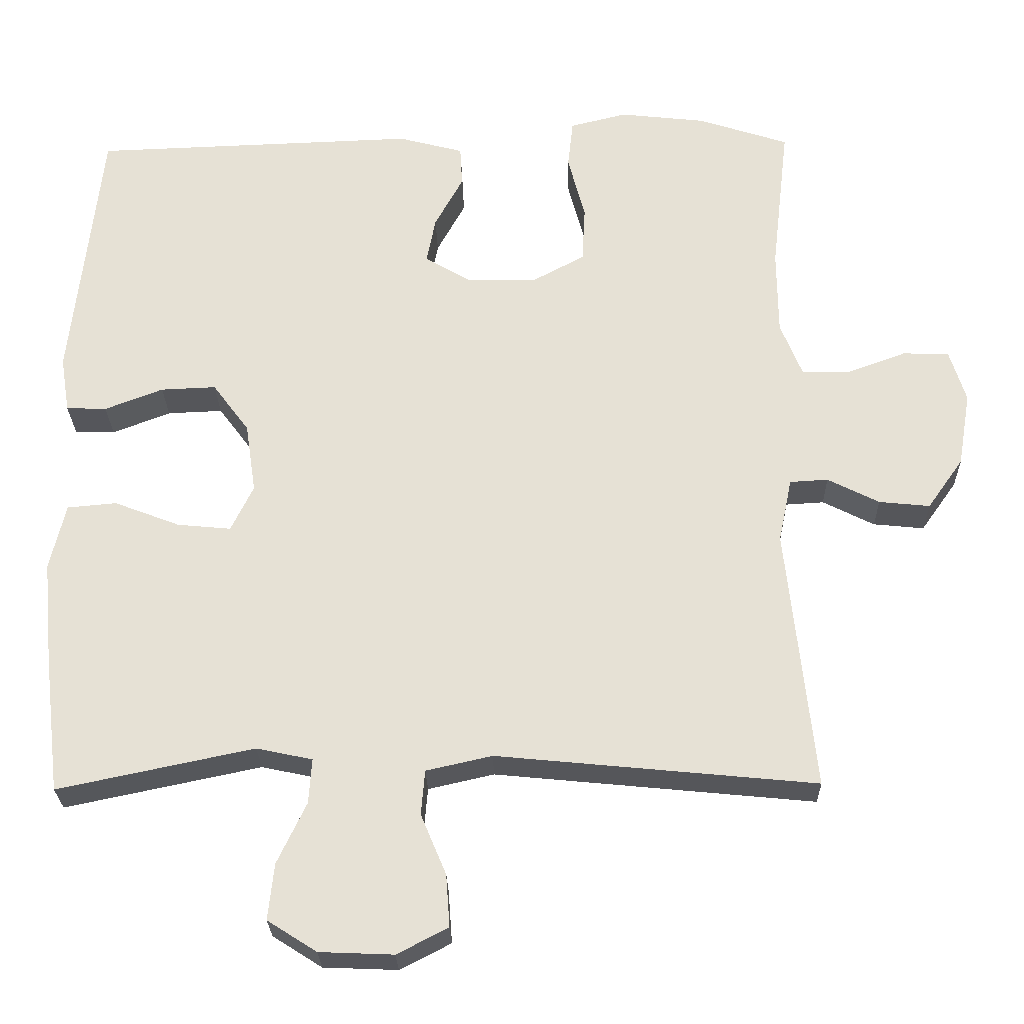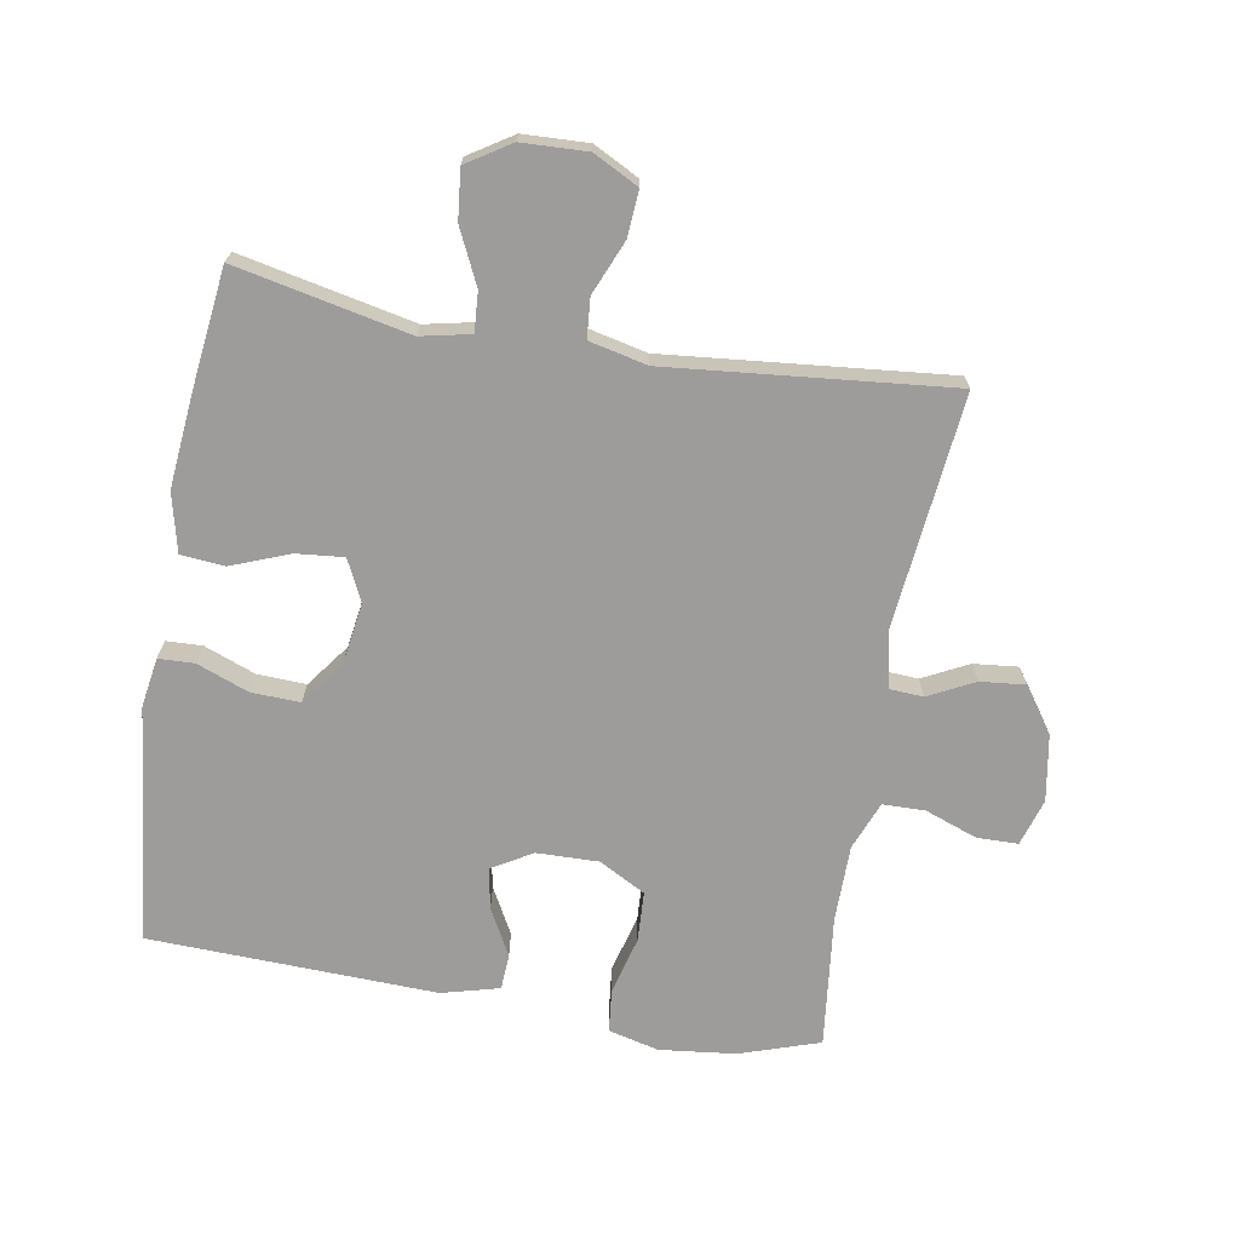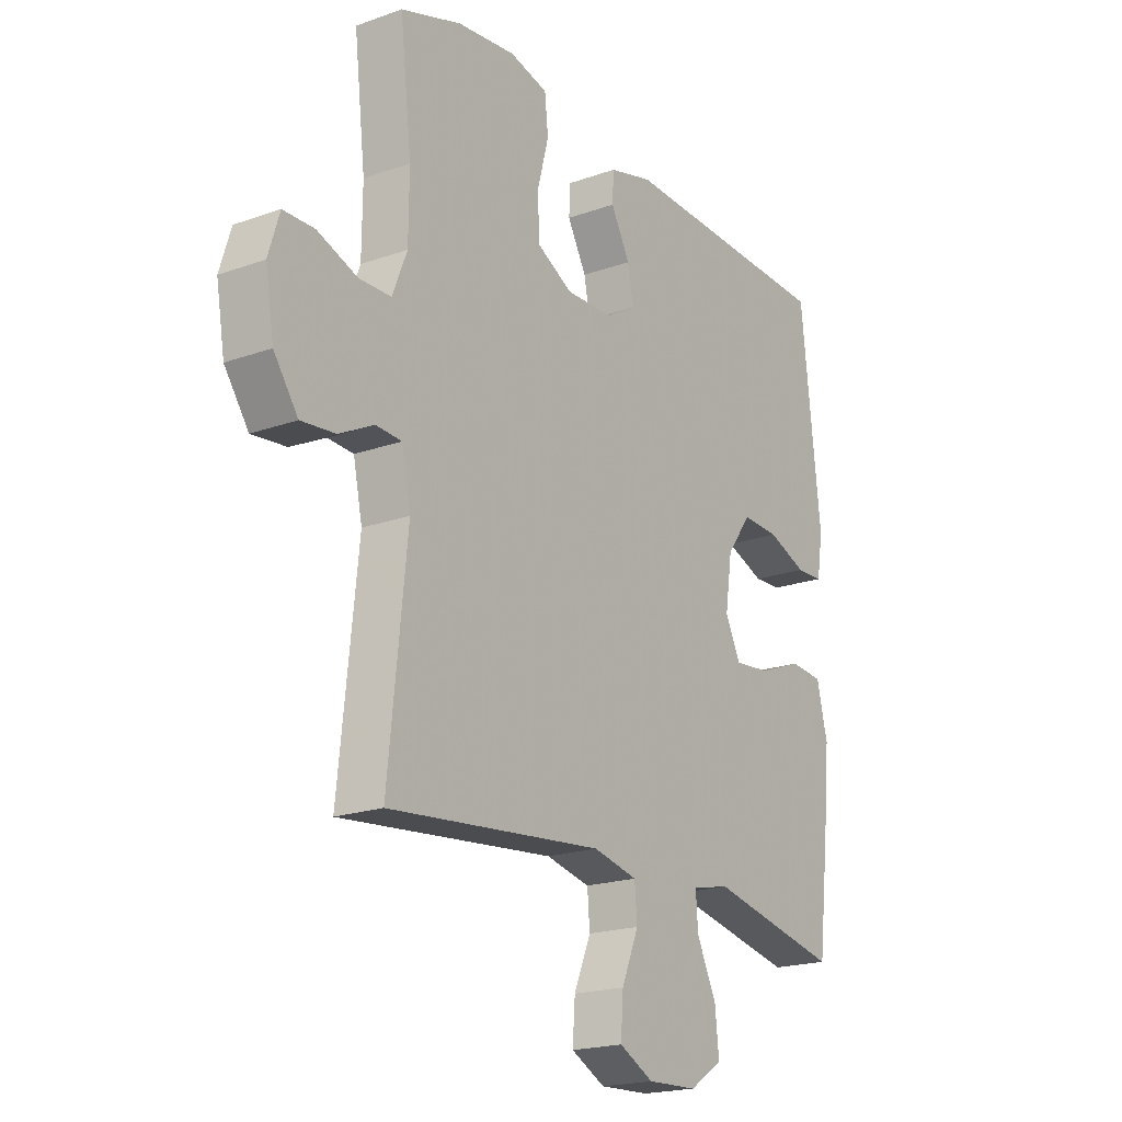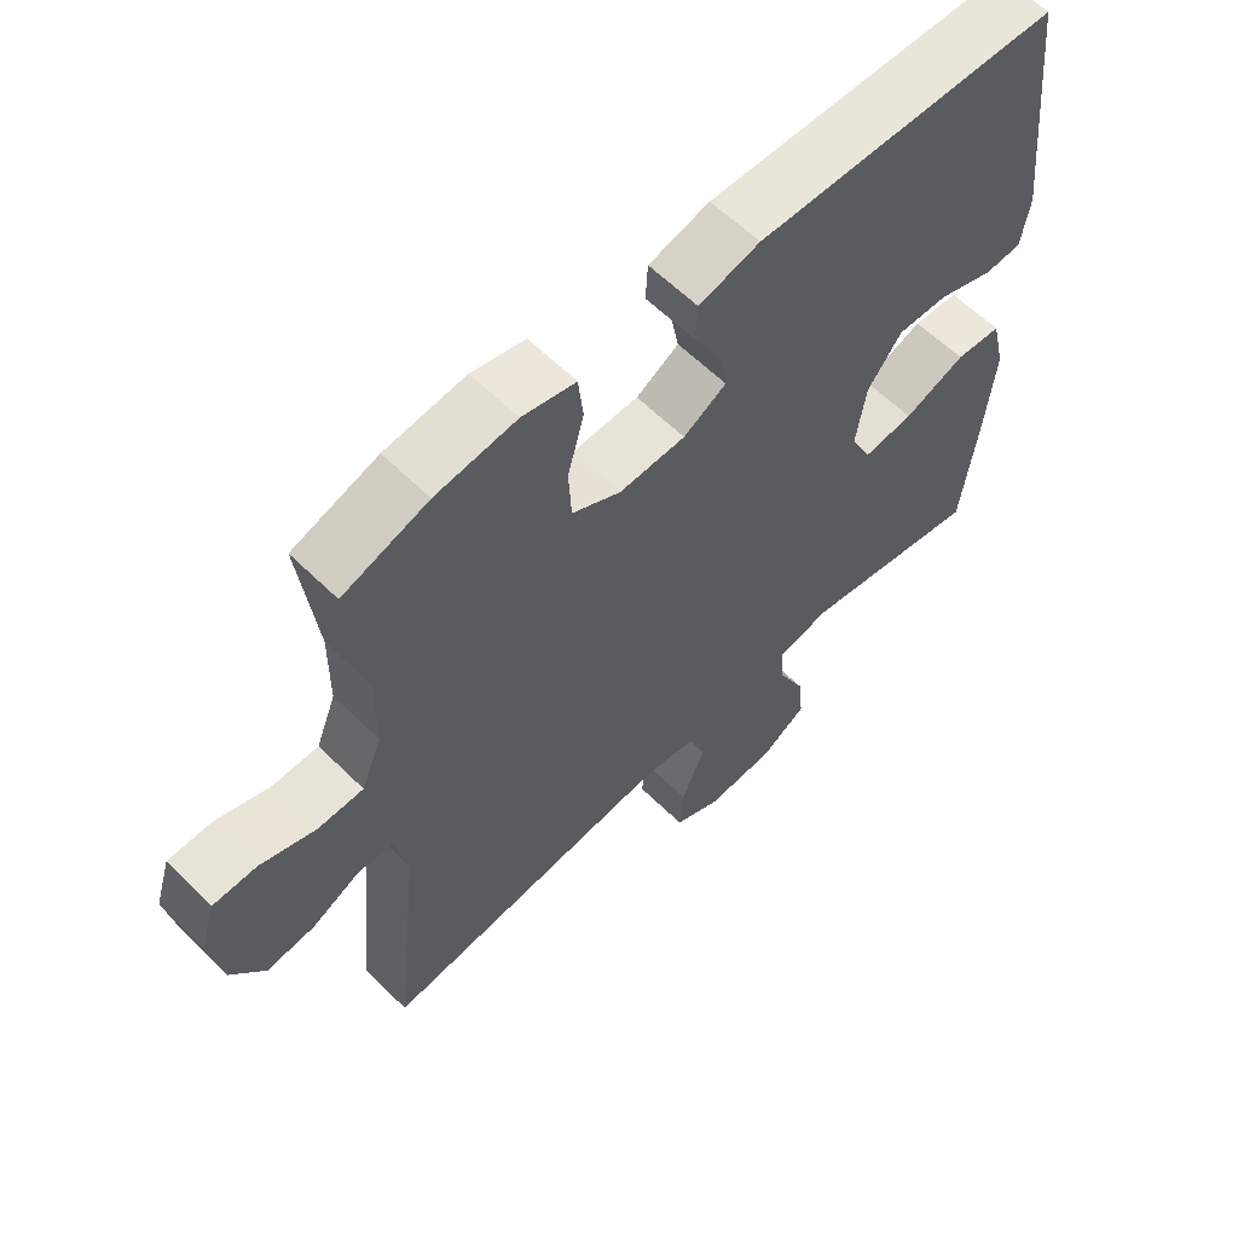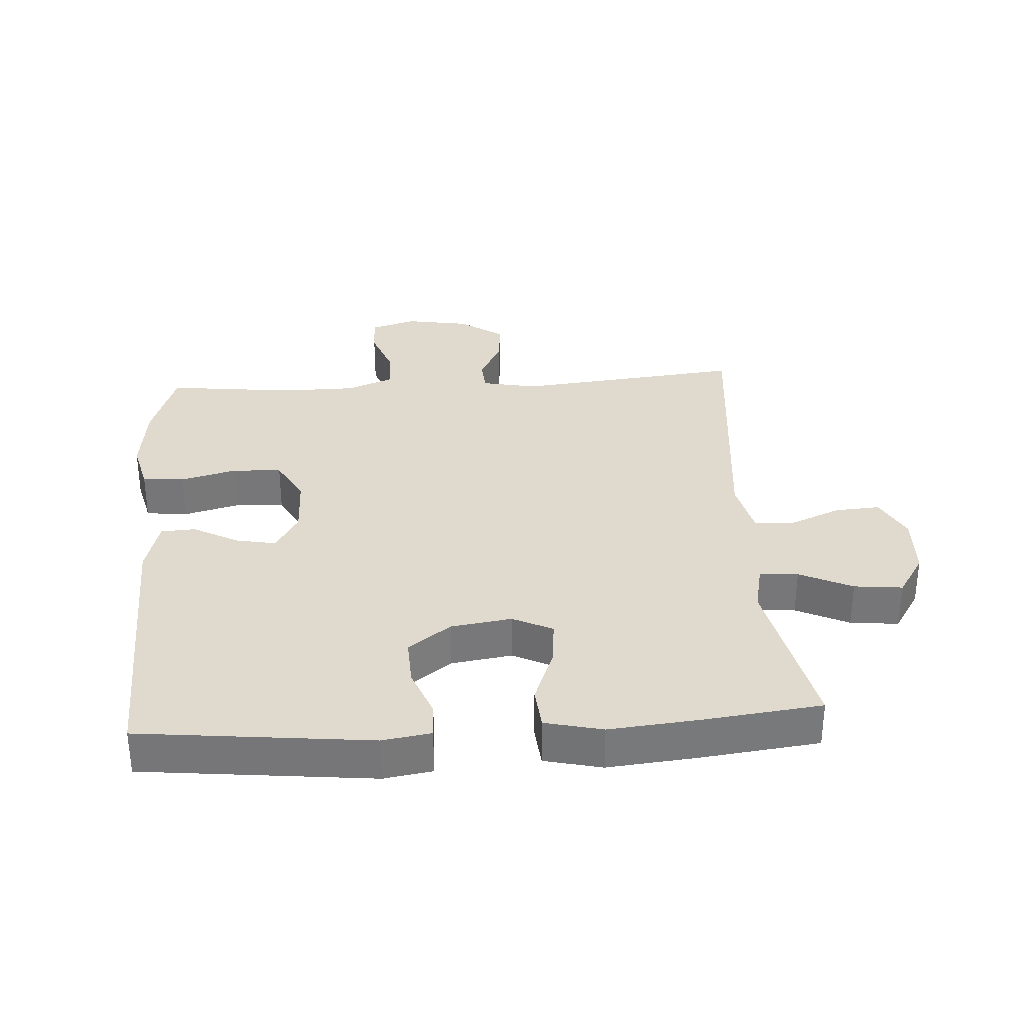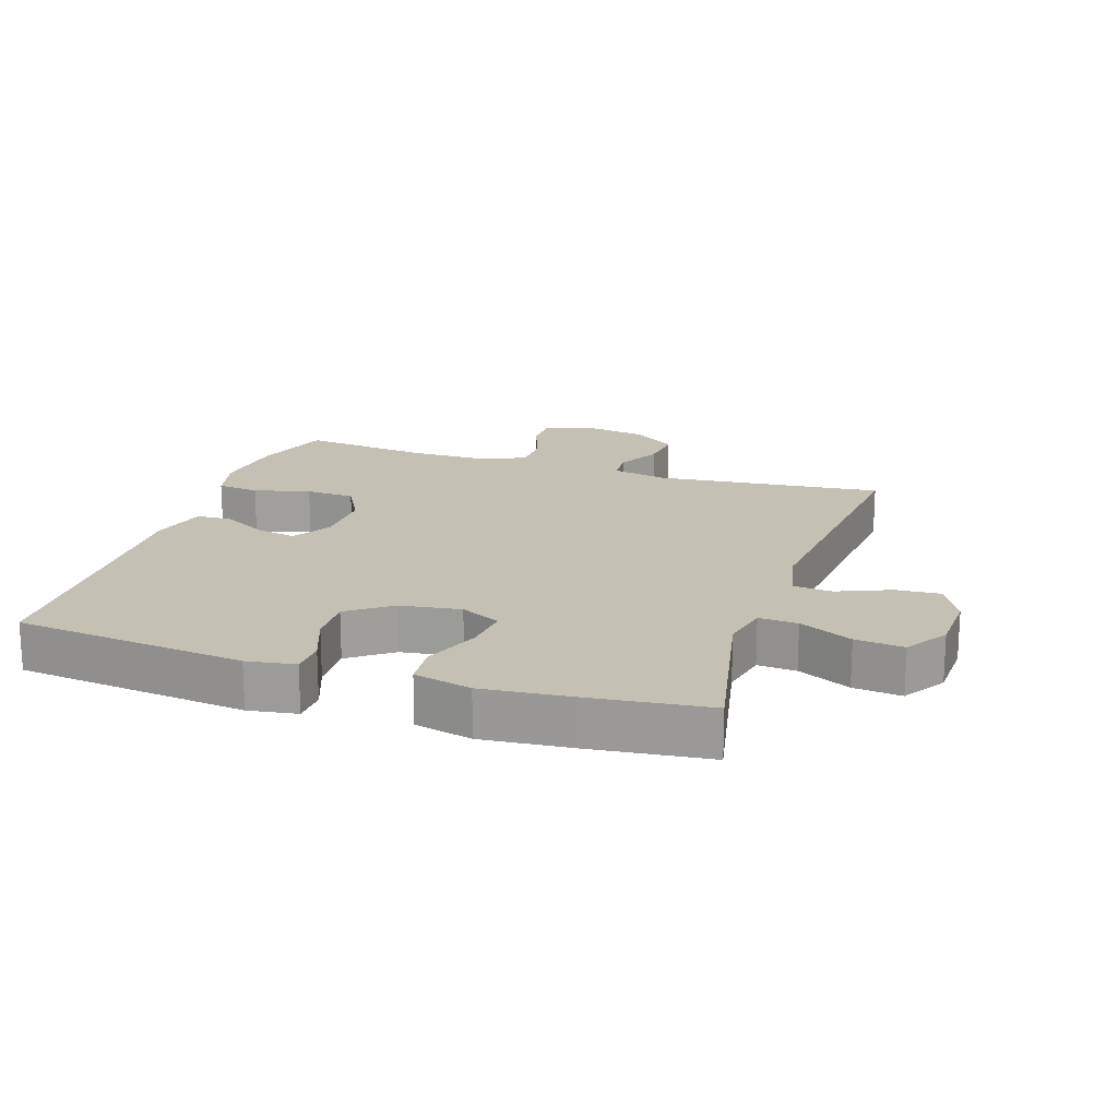
<metadata>
{"format":"obj","ext":"obj","renderer":"f3d","projection":"perspective","resolution":1024,"background":"white","views":[{"elev":-26.2,"azim":-178.7,"up":"+Z"},{"elev":-70.2,"azim":170.2,"up":"+Y"},{"elev":-19.8,"azim":-56.4,"up":"+Z"},{"elev":60.6,"azim":-44.9,"up":"+Z"},{"elev":32.8,"azim":86.3,"up":"+Y"},{"elev":18.3,"azim":108.3,"up":"+Y"}]}
</metadata>
<code>
v -0.5 0.07 -0.5
v -0.463 0.07 -0.147
v -0.481 0.07 -0.061
v -0.532 0.07 -0.058
v -0.601 0.07 -0.093
v -0.669 0.07 -0.1
v -0.717 0.07 -0.032
v -0.734 0.07 0.068
v -0.712 0.07 0.139
v -0.65 0.07 0.14
v -0.571 0.07 0.111
v -0.507 0.07 0.112
v -0.478 0.07 0.185
v -0.477 0.07 0.3
v -0.5 0.07 0.5
v -0.379 0.07 0.54
v -0.264 0.07 0.553
v -0.188 0.07 0.534
v -0.181 0.07 0.469
v -0.204 0.07 0.382
v -0.2 0.07 0.306
v -0.13 0.07 0.268
v -0.036 0.07 0.27
v 0.025 0.07 0.306
v 0.013 0.07 0.368
v -0.025 0.07 0.438
v -0.022 0.07 0.492
v 0.065 0.07 0.515
v 0.5 0.07 0.5
v 0.539 0.07 0.142
v 0.527 0.07 0.067
v 0.473 0.07 0.065
v 0.395 0.07 0.095
v 0.321 0.07 0.098
v 0.272 0.07 0.032
v 0.258 0.07 -0.062
v 0.288 0.07 -0.124
v 0.36 0.07 -0.117
v 0.448 0.07 -0.083
v 0.514 0.07 -0.089
v 0.535 0.07 -0.178
v 0.522 0.07 -0.315
v 0.5 0.07 -0.5
v 0.238 0.07 -0.445
v 0.163 0.07 -0.461
v 0.167 0.07 -0.521
v 0.206 0.07 -0.603
v 0.214 0.07 -0.678
v 0.148 0.07 -0.72
v 0.049 0.07 -0.724
v -0.019 0.07 -0.689
v -0.014 0.07 -0.619
v 0.02 0.07 -0.538
v 0.015 0.07 -0.478
v -0.073 0.07 -0.458
v -0.5 0 -0.5
v -0.463 0 -0.147
v -0.481 0 -0.061
v -0.532 0 -0.058
v -0.601 0 -0.093
v -0.669 0 -0.1
v -0.717 0 -0.032
v -0.734 0 0.068
v -0.712 0 0.139
v -0.65 0 0.14
v -0.571 0 0.111
v -0.507 0 0.112
v -0.478 0 0.185
v -0.477 0 0.3
v -0.5 0 0.5
v -0.379 0 0.54
v -0.264 0 0.553
v -0.188 0 0.534
v -0.181 0 0.469
v -0.204 0 0.382
v -0.2 0 0.306
v -0.13 0 0.268
v -0.036 0 0.27
v 0.025 0 0.306
v 0.013 0 0.368
v -0.025 0 0.438
v -0.022 0 0.492
v 0.065 0 0.515
v 0.5 0 0.5
v 0.539 0 0.142
v 0.527 0 0.067
v 0.473 0 0.065
v 0.395 0 0.095
v 0.321 0 0.098
v 0.272 0 0.032
v 0.258 0 -0.062
v 0.288 0 -0.124
v 0.36 0 -0.117
v 0.448 0 -0.083
v 0.514 0 -0.089
v 0.535 0 -0.178
v 0.522 0 -0.315
v 0.5 0 -0.5
v 0.238 0 -0.445
v 0.163 0 -0.461
v 0.167 0 -0.521
v 0.206 0 -0.603
v 0.214 0 -0.678
v 0.148 0 -0.72
v 0.049 0 -0.724
v -0.019 0 -0.689
v -0.014 0 -0.619
v 0.02 0 -0.538
v 0.015 0 -0.478
v -0.073 0 -0.458
f 51 52 53
f 50 51 53
f 49 50 53
f 48 49 53
f 47 48 53
f 46 47 53
f 45 46 53 54
f 44 45 54 55
f 42 43 44
f 41 42 44
f 40 41 44
f 39 40 44
f 38 39 44
f 37 38 44 55
f 31 32 33
f 30 31 33
f 29 30 33
f 28 29 33
f 27 28 33
f 26 27 33
f 25 26 33
f 24 25 33 34
f 23 24 34 35
f 18 19 20
f 17 18 20
f 16 17 20
f 15 16 20
f 14 15 20
f 13 14 20 21
f 12 13 21 22
f 9 10 11
f 8 9 11
f 7 8 11
f 6 7 11
f 5 6 11
f 4 5 11
f 3 4 11 12
f 23 35 36
f 22 23 36
f 12 22 36
f 3 12 36
f 2 3 36
f 36 37 55
f 2 36 55
f 1 2 55
f 108 107 106
f 108 106 105
f 108 105 104
f 108 104 103
f 108 103 102
f 108 102 101
f 109 108 101 100
f 110 109 100 99
f 99 98 97
f 99 97 96
f 99 96 95
f 99 95 94
f 99 94 93
f 110 99 93 92
f 88 87 86
f 88 86 85
f 88 85 84
f 88 84 83
f 88 83 82
f 88 82 81
f 88 81 80
f 89 88 80 79
f 90 89 79 78
f 75 74 73
f 75 73 72
f 75 72 71
f 75 71 70
f 75 70 69
f 76 75 69 68
f 77 76 68 67
f 66 65 64
f 66 64 63
f 66 63 62
f 66 62 61
f 66 61 60
f 66 60 59
f 67 66 59 58
f 91 90 78
f 91 78 77
f 91 77 67
f 91 67 58
f 91 58 57
f 110 92 91
f 110 91 57
f 110 57 56
f 1 56 57 2
f 2 57 58 3
f 3 58 59 4
f 4 59 60 5
f 5 60 61 6
f 6 61 62 7
f 7 62 63 8
f 8 63 64 9
f 9 64 65 10
f 10 65 66 11
f 11 66 67 12
f 12 67 68 13
f 13 68 69 14
f 14 69 70 15
f 15 70 71 16
f 16 71 72 17
f 17 72 73 18
f 18 73 74 19
f 19 74 75 20
f 20 75 76 21
f 21 76 77 22
f 22 77 78 23
f 23 78 79 24
f 24 79 80 25
f 25 80 81 26
f 26 81 82 27
f 27 82 83 28
f 28 83 84 29
f 29 84 85 30
f 30 85 86 31
f 31 86 87 32
f 32 87 88 33
f 33 88 89 34
f 34 89 90 35
f 35 90 91 36
f 36 91 92 37
f 37 92 93 38
f 38 93 94 39
f 39 94 95 40
f 40 95 96 41
f 41 96 97 42
f 42 97 98 43
f 43 98 99 44
f 44 99 100 45
f 45 100 101 46
f 46 101 102 47
f 47 102 103 48
f 48 103 104 49
f 49 104 105 50
f 50 105 106 51
f 51 106 107 52
f 52 107 108 53
f 53 108 109 54
f 54 109 110 55
f 55 110 56 1

</code>
